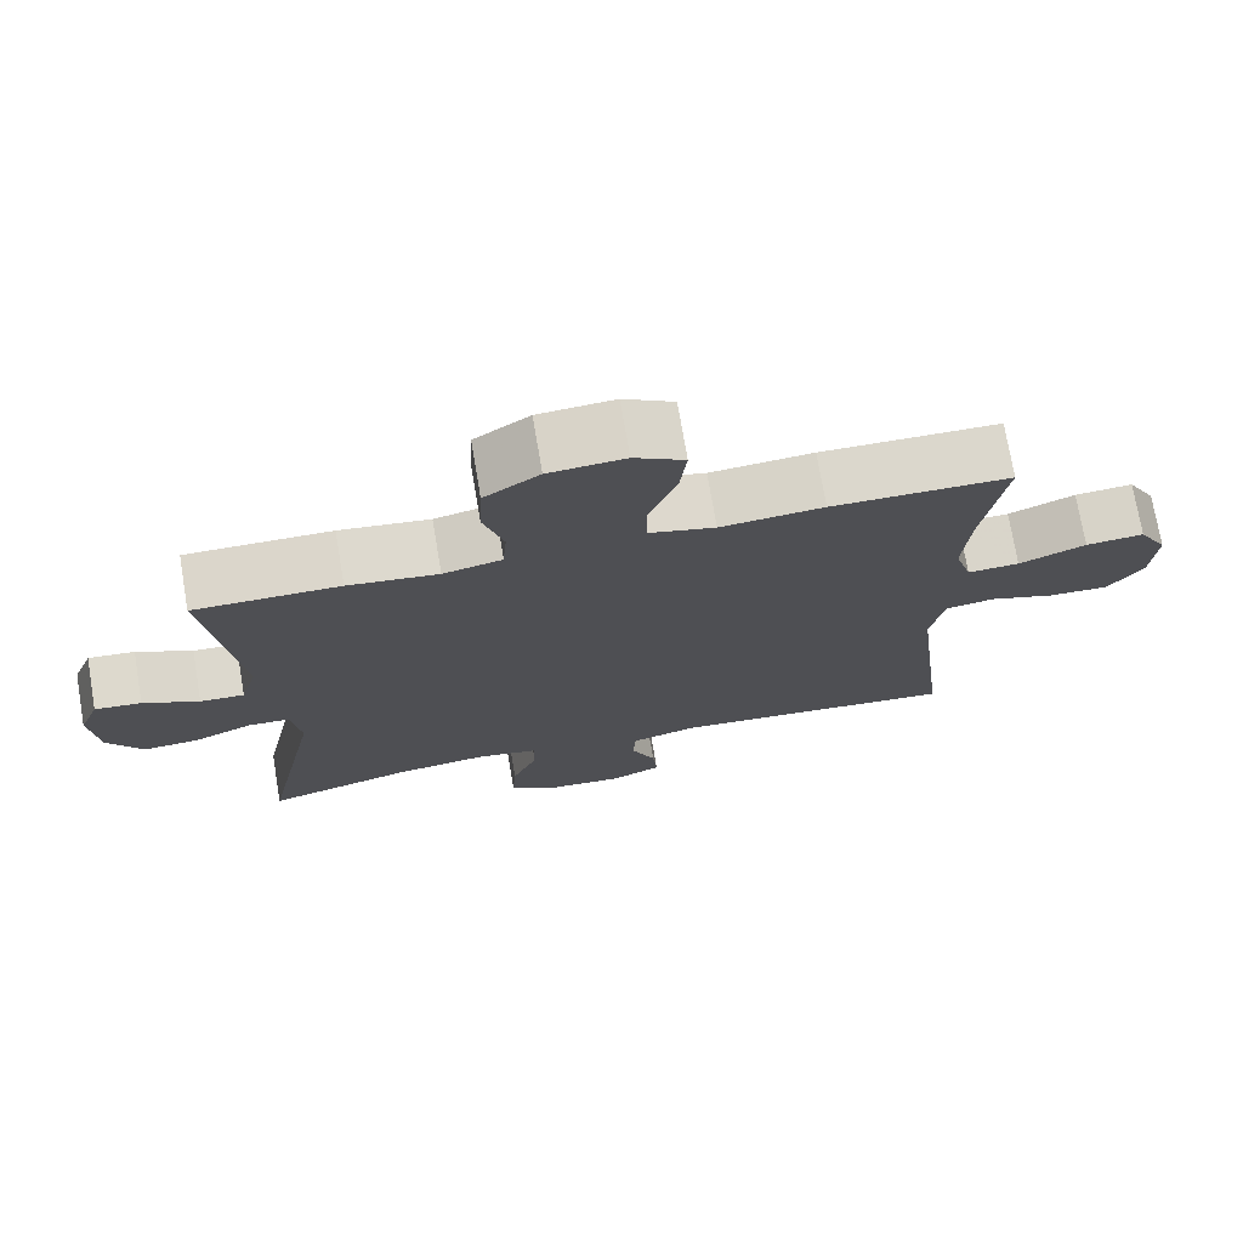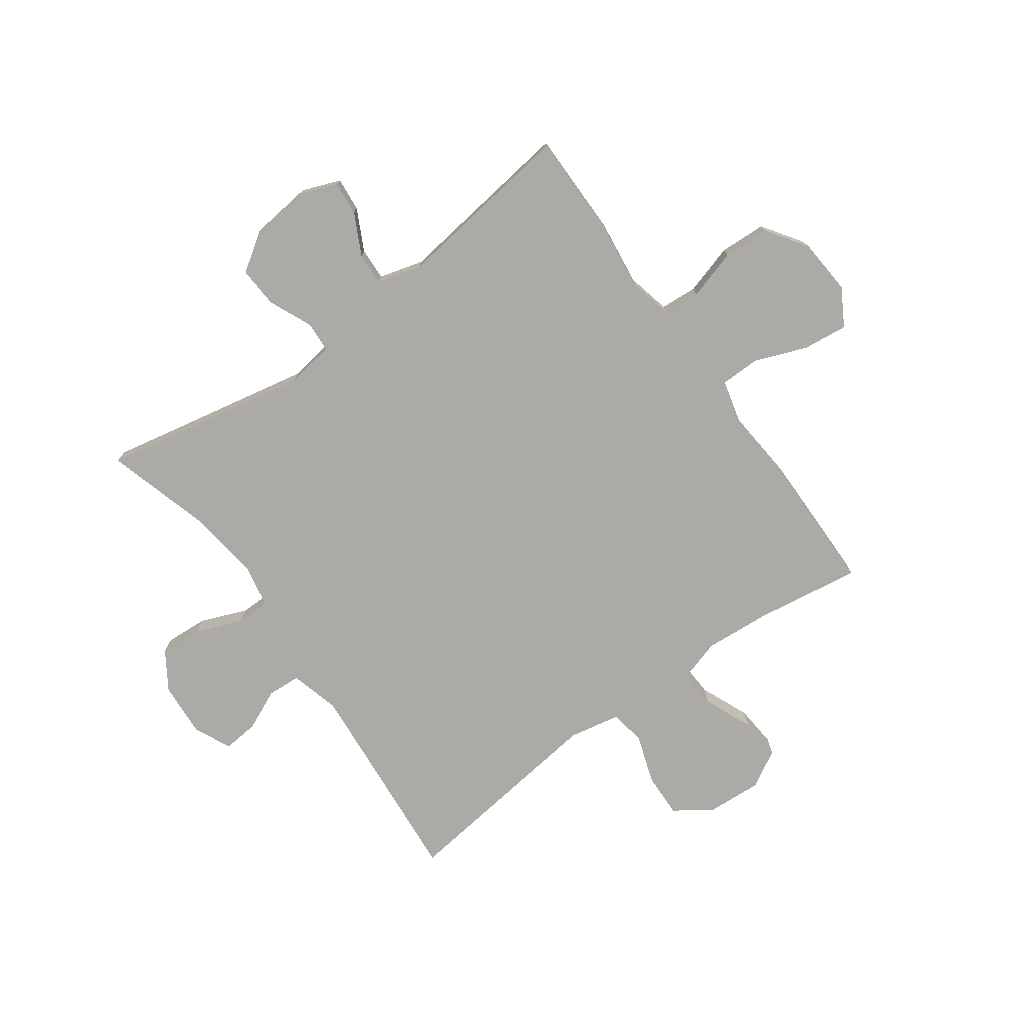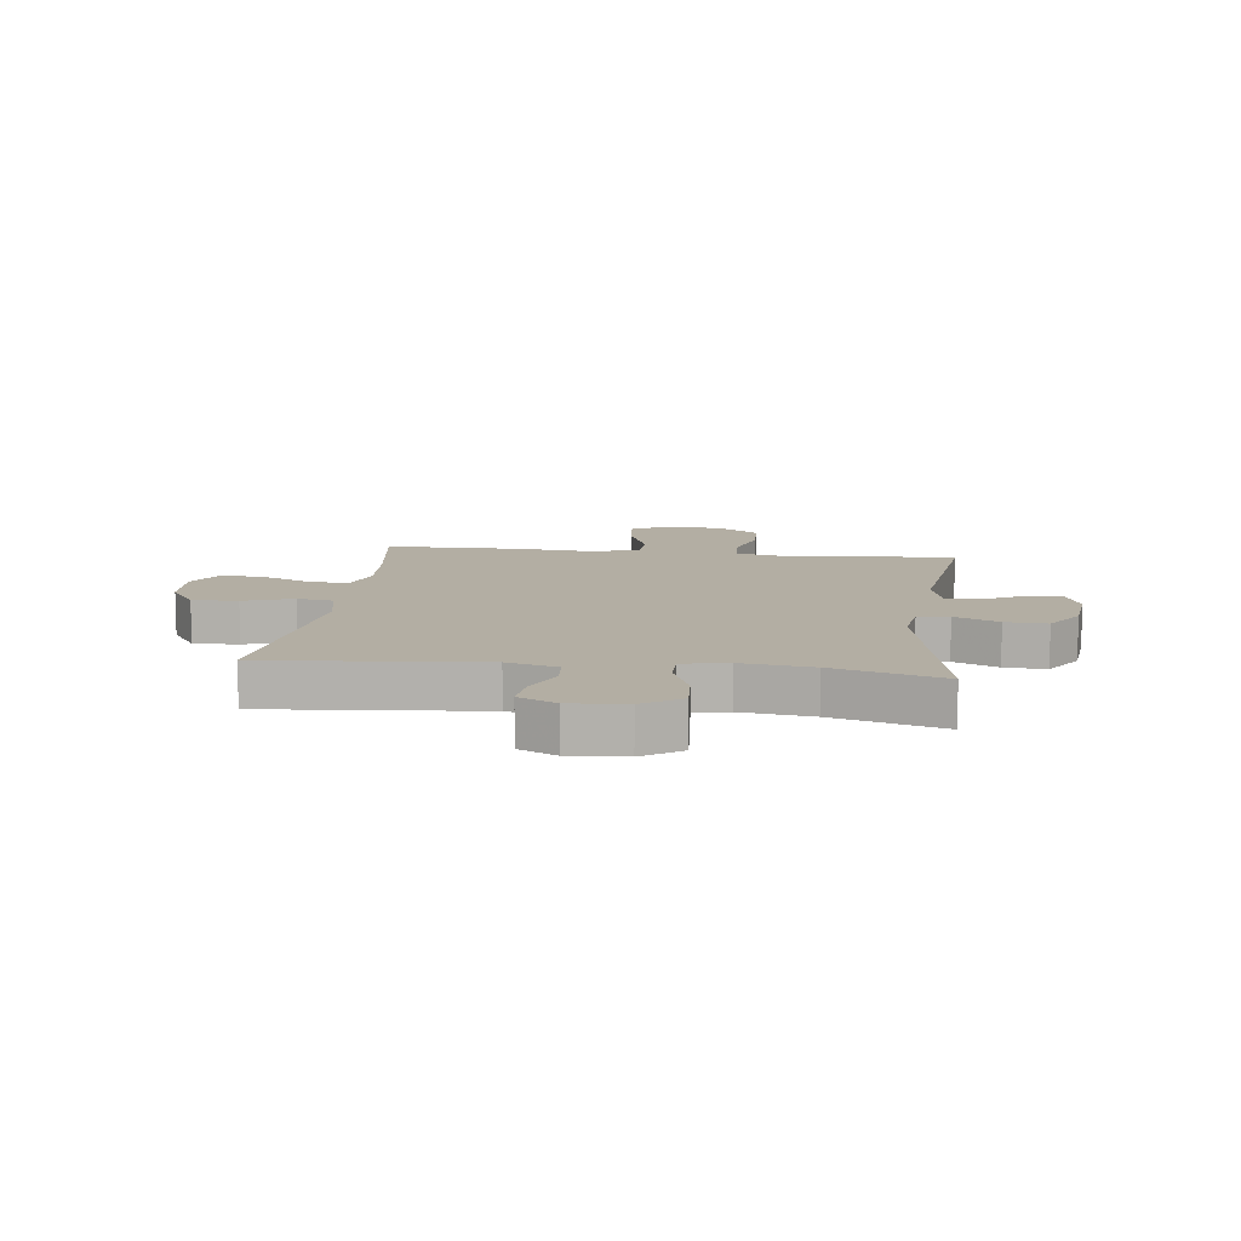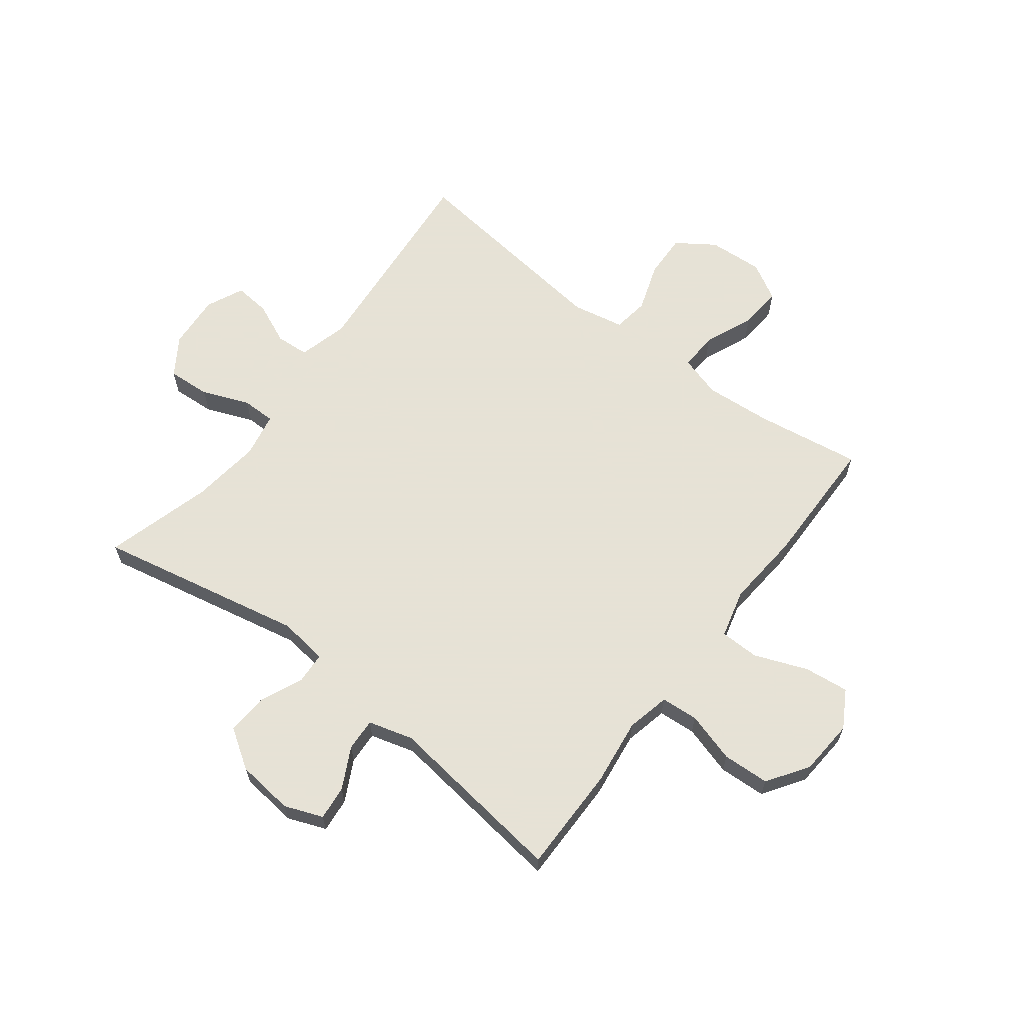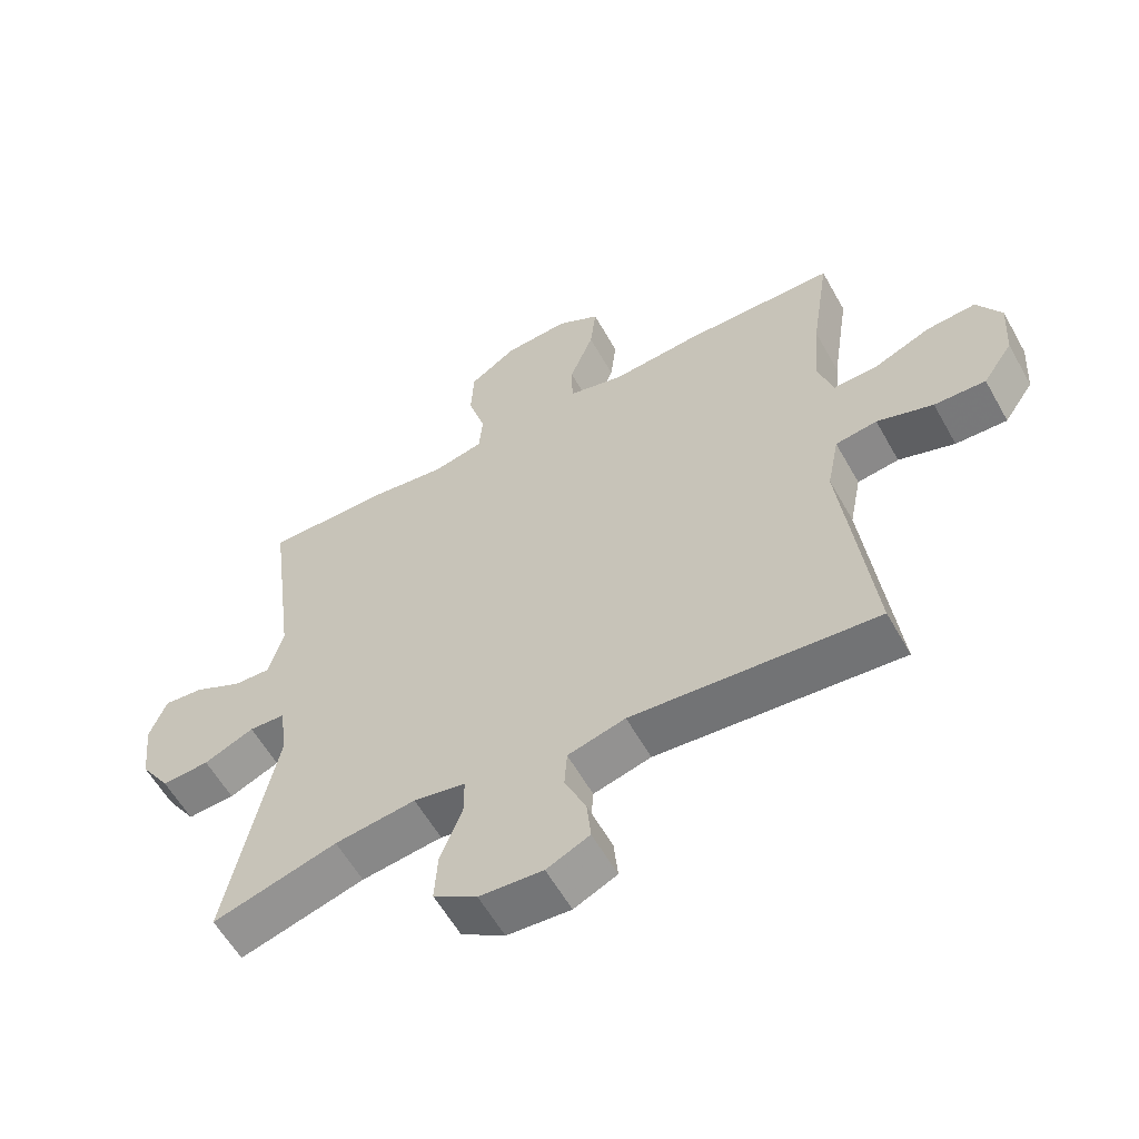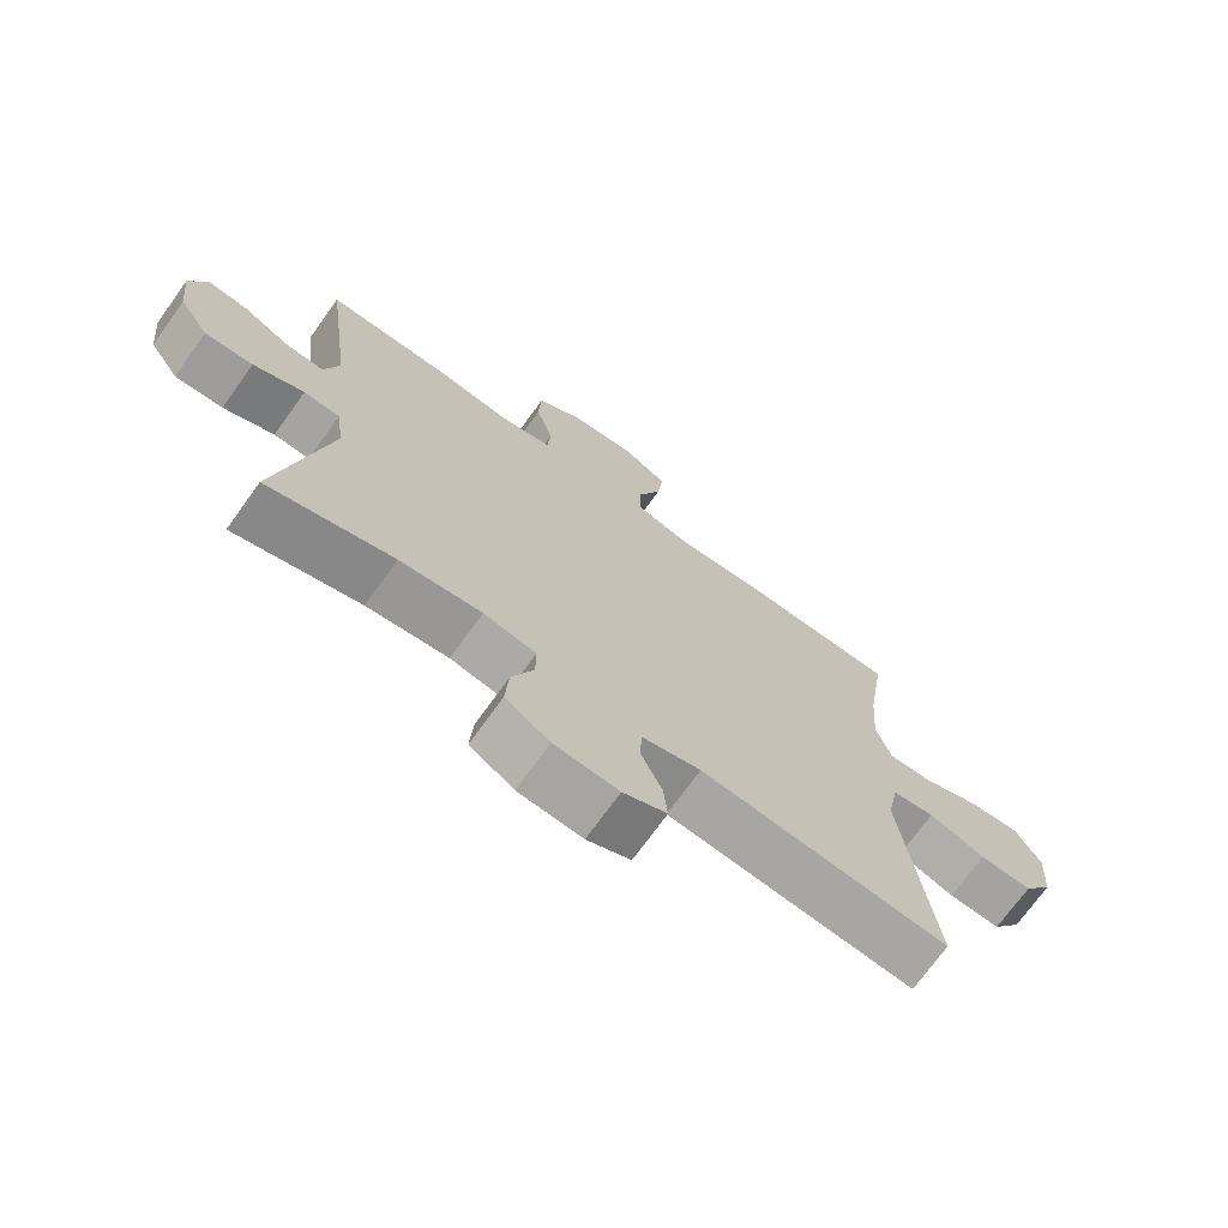
<metadata>
{"format":"obj","ext":"obj","renderer":"f3d","projection":"perspective","resolution":1024,"background":"white","views":[{"elev":73.6,"azim":-9.6,"up":"+Z"},{"elev":-75.8,"azim":-54.0,"up":"+Y"},{"elev":10.9,"azim":-172.9,"up":"+Y"},{"elev":63.8,"azim":-52.6,"up":"+Y"},{"elev":-58.9,"azim":29.2,"up":"+Z"},{"elev":-71.9,"azim":-35.7,"up":"+Z"}]}
</metadata>
<code>
v 0.5 0.07 -0.5
v 0.13 0.07 -0.467
v 0.043 0.07 -0.49
v 0.039 0.07 -0.548
v 0.071 0.07 -0.62
v 0.077 0.07 -0.683
v 0.012 0.07 -0.713
v -0.084 0.07 -0.706
v -0.15 0.07 -0.663
v -0.145 0.07 -0.588
v -0.112 0.07 -0.506
v -0.112 0.07 -0.447
v -0.19 0.07 -0.432
v -0.312 0.07 -0.447
v -0.5 0.07 -0.5
v -0.426 0.07 -0.137
v -0.438 0.07 -0.052
v -0.492 0.07 -0.049
v -0.568 0.07 -0.082
v -0.64 0.07 -0.086
v -0.685 0.07 -0.018
v -0.696 0.07 0.082
v -0.67 0.07 0.149
v -0.61 0.07 0.143
v -0.538 0.07 0.106
v -0.481 0.07 0.103
v -0.459 0.07 0.181
v -0.5 0.07 0.5
v -0.313 0.07 0.499
v -0.197 0.07 0.484
v -0.121 0.07 0.501
v -0.116 0.07 0.566
v -0.142 0.07 0.654
v -0.138 0.07 0.736
v -0.067 0.07 0.784
v 0.031 0.07 0.791
v 0.096 0.07 0.753
v 0.087 0.07 0.675
v 0.051 0.07 0.583
v 0.052 0.07 0.514
v 0.137 0.07 0.492
v 0.27 0.07 0.503
v 0.5 0.07 0.5
v 0.472 0.07 0.316
v 0.463 0.07 0.199
v 0.485 0.07 0.126
v 0.552 0.07 0.129
v 0.638 0.07 0.165
v 0.713 0.07 0.171
v 0.75 0.07 0.106
v 0.744 0.07 0.01
v 0.699 0.07 -0.056
v 0.621 0.07 -0.053
v 0.536 0.07 -0.024
v 0.473 0.07 -0.033
v 0.455 0.07 -0.124
v 0.5 0 -0.5
v 0.13 0 -0.467
v 0.043 0 -0.49
v 0.039 0 -0.548
v 0.071 0 -0.62
v 0.077 0 -0.683
v 0.012 0 -0.713
v -0.084 0 -0.706
v -0.15 0 -0.663
v -0.145 0 -0.588
v -0.112 0 -0.506
v -0.112 0 -0.447
v -0.19 0 -0.432
v -0.312 0 -0.447
v -0.5 0 -0.5
v -0.426 0 -0.137
v -0.438 0 -0.052
v -0.492 0 -0.049
v -0.568 0 -0.082
v -0.64 0 -0.086
v -0.685 0 -0.018
v -0.696 0 0.082
v -0.67 0 0.149
v -0.61 0 0.143
v -0.538 0 0.106
v -0.481 0 0.103
v -0.459 0 0.181
v -0.5 0 0.5
v -0.313 0 0.499
v -0.197 0 0.484
v -0.121 0 0.501
v -0.116 0 0.566
v -0.142 0 0.654
v -0.138 0 0.736
v -0.067 0 0.784
v 0.031 0 0.791
v 0.096 0 0.753
v 0.087 0 0.675
v 0.051 0 0.583
v 0.052 0 0.514
v 0.137 0 0.492
v 0.27 0 0.503
v 0.5 0 0.5
v 0.472 0 0.316
v 0.463 0 0.199
v 0.485 0 0.126
v 0.552 0 0.129
v 0.638 0 0.165
v 0.713 0 0.171
v 0.75 0 0.106
v 0.744 0 0.01
v 0.699 0 -0.056
v 0.621 0 -0.053
v 0.536 0 -0.024
v 0.473 0 -0.033
v 0.455 0 -0.124
f 52 53 54
f 51 52 54
f 50 51 54
f 49 50 54
f 48 49 54
f 47 48 54
f 46 47 54 55
f 45 46 55 56
f 41 42 43 44
f 40 41 44 45
f 37 38 39
f 36 37 39
f 35 36 39
f 34 35 39
f 33 34 39
f 32 33 39
f 31 32 39 40
f 40 45 56
f 31 40 56
f 30 31 56
f 56 1 2
f 30 56 2
f 29 30 2
f 28 29 2
f 27 28 2
f 23 24 25
f 22 23 25
f 21 22 25
f 20 21 25
f 19 20 25
f 18 19 25
f 17 18 25 26
f 14 15 16
f 13 14 16 17
f 26 27 2
f 17 26 2
f 13 17 2
f 12 13 2
f 9 10 11
f 8 9 11
f 7 8 11
f 6 7 11
f 5 6 11
f 4 5 11
f 11 12 2 3
f 3 4 11
f 110 109 108
f 110 108 107
f 110 107 106
f 110 106 105
f 110 105 104
f 110 104 103
f 111 110 103 102
f 112 111 102 101
f 100 99 98 97
f 101 100 97 96
f 95 94 93
f 95 93 92
f 95 92 91
f 95 91 90
f 95 90 89
f 95 89 88
f 96 95 88 87
f 112 101 96
f 112 96 87
f 112 87 86
f 58 57 112
f 58 112 86
f 58 86 85
f 58 85 84
f 58 84 83
f 81 80 79
f 81 79 78
f 81 78 77
f 81 77 76
f 81 76 75
f 81 75 74
f 82 81 74 73
f 72 71 70
f 73 72 70 69
f 58 83 82
f 58 82 73
f 58 73 69
f 58 69 68
f 67 66 65
f 67 65 64
f 67 64 63
f 67 63 62
f 67 62 61
f 67 61 60
f 59 58 68 67
f 67 60 59
f 1 57 58 2
f 2 58 59 3
f 3 59 60 4
f 4 60 61 5
f 5 61 62 6
f 6 62 63 7
f 7 63 64 8
f 8 64 65 9
f 9 65 66 10
f 10 66 67 11
f 11 67 68 12
f 12 68 69 13
f 13 69 70 14
f 14 70 71 15
f 15 71 72 16
f 16 72 73 17
f 17 73 74 18
f 18 74 75 19
f 19 75 76 20
f 20 76 77 21
f 21 77 78 22
f 22 78 79 23
f 23 79 80 24
f 24 80 81 25
f 25 81 82 26
f 26 82 83 27
f 27 83 84 28
f 28 84 85 29
f 29 85 86 30
f 30 86 87 31
f 31 87 88 32
f 32 88 89 33
f 33 89 90 34
f 34 90 91 35
f 35 91 92 36
f 36 92 93 37
f 37 93 94 38
f 38 94 95 39
f 39 95 96 40
f 40 96 97 41
f 41 97 98 42
f 42 98 99 43
f 43 99 100 44
f 44 100 101 45
f 45 101 102 46
f 46 102 103 47
f 47 103 104 48
f 48 104 105 49
f 49 105 106 50
f 50 106 107 51
f 51 107 108 52
f 52 108 109 53
f 53 109 110 54
f 54 110 111 55
f 55 111 112 56
f 56 112 57 1

</code>
